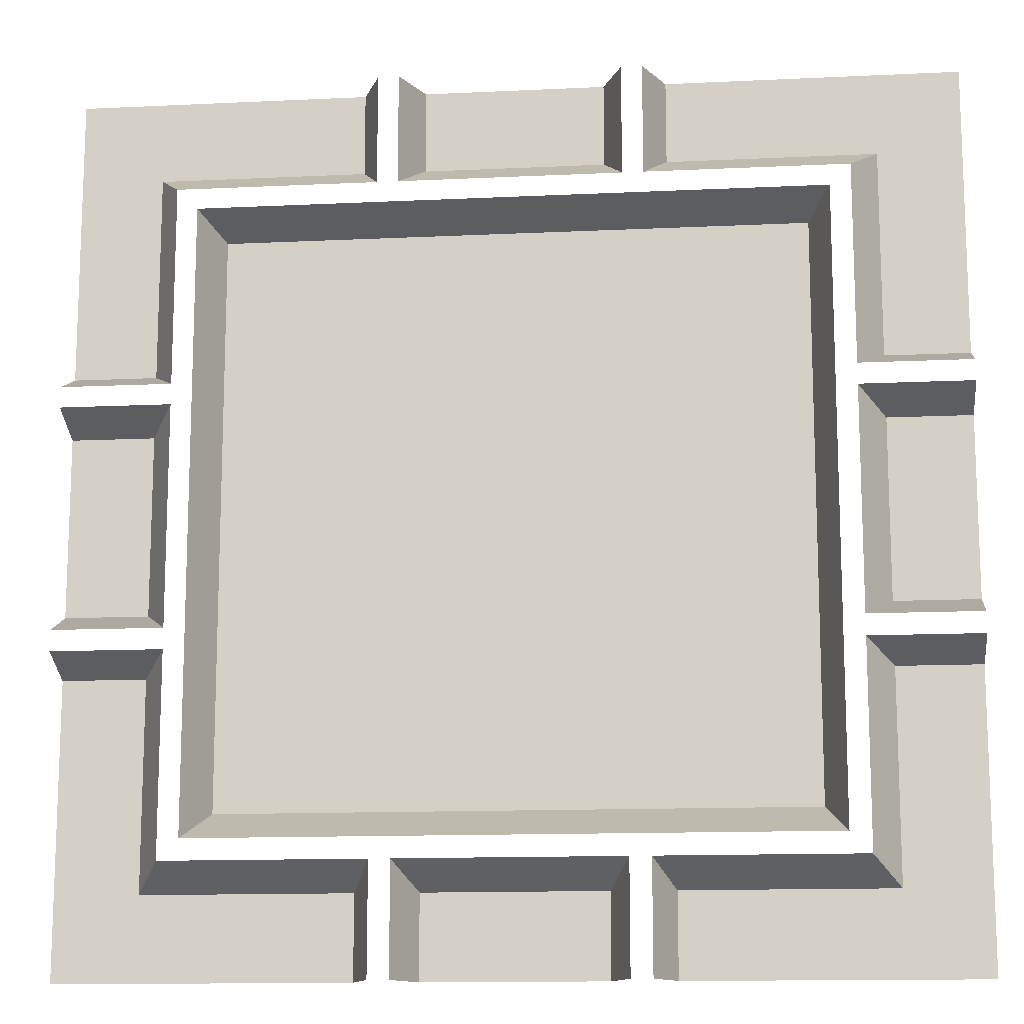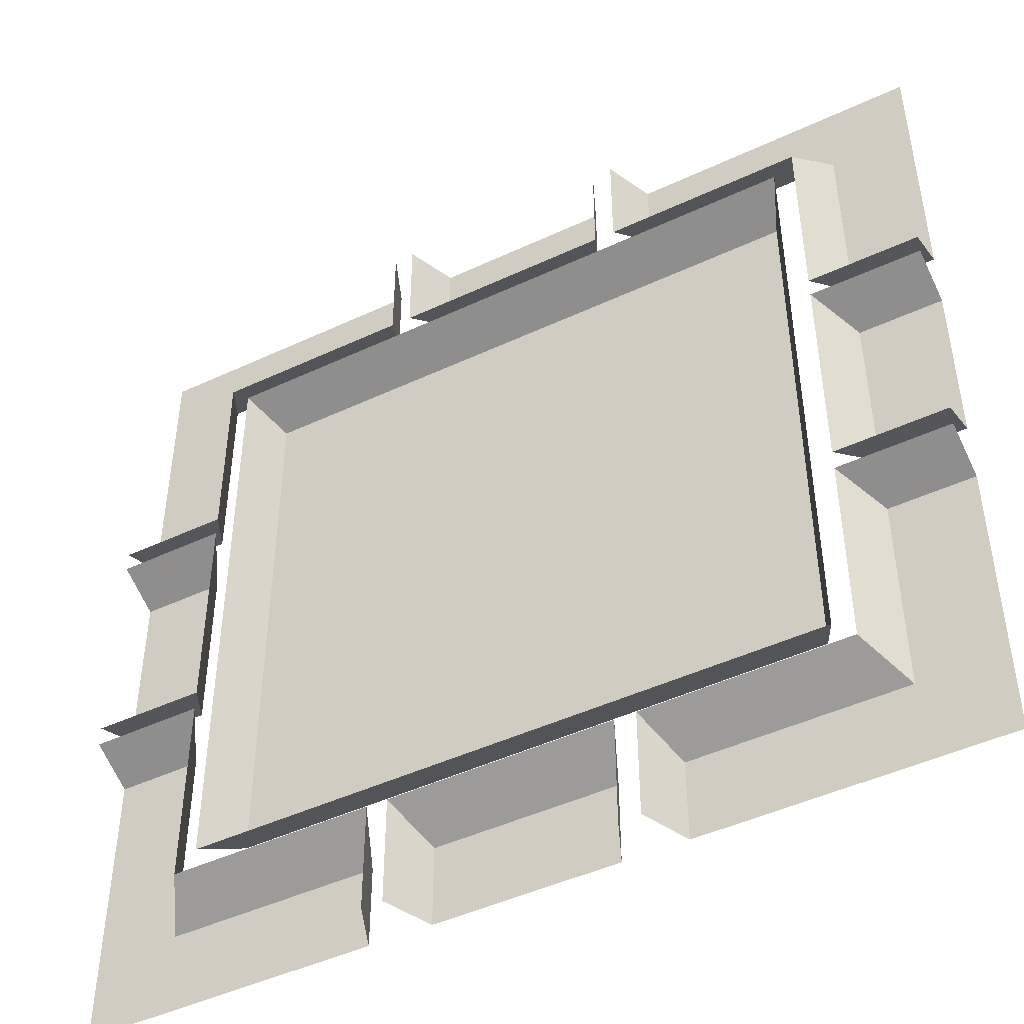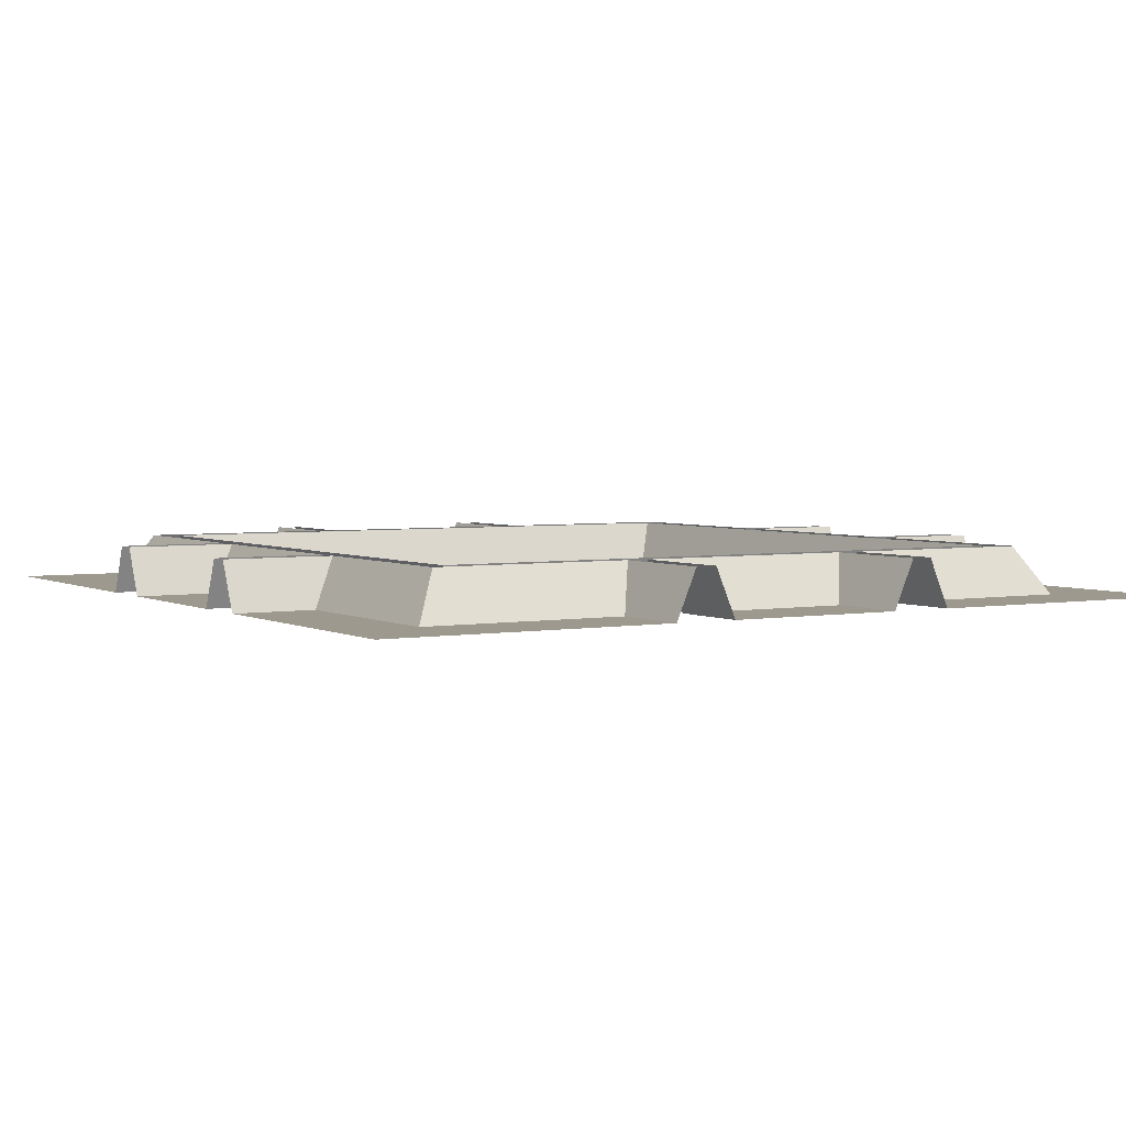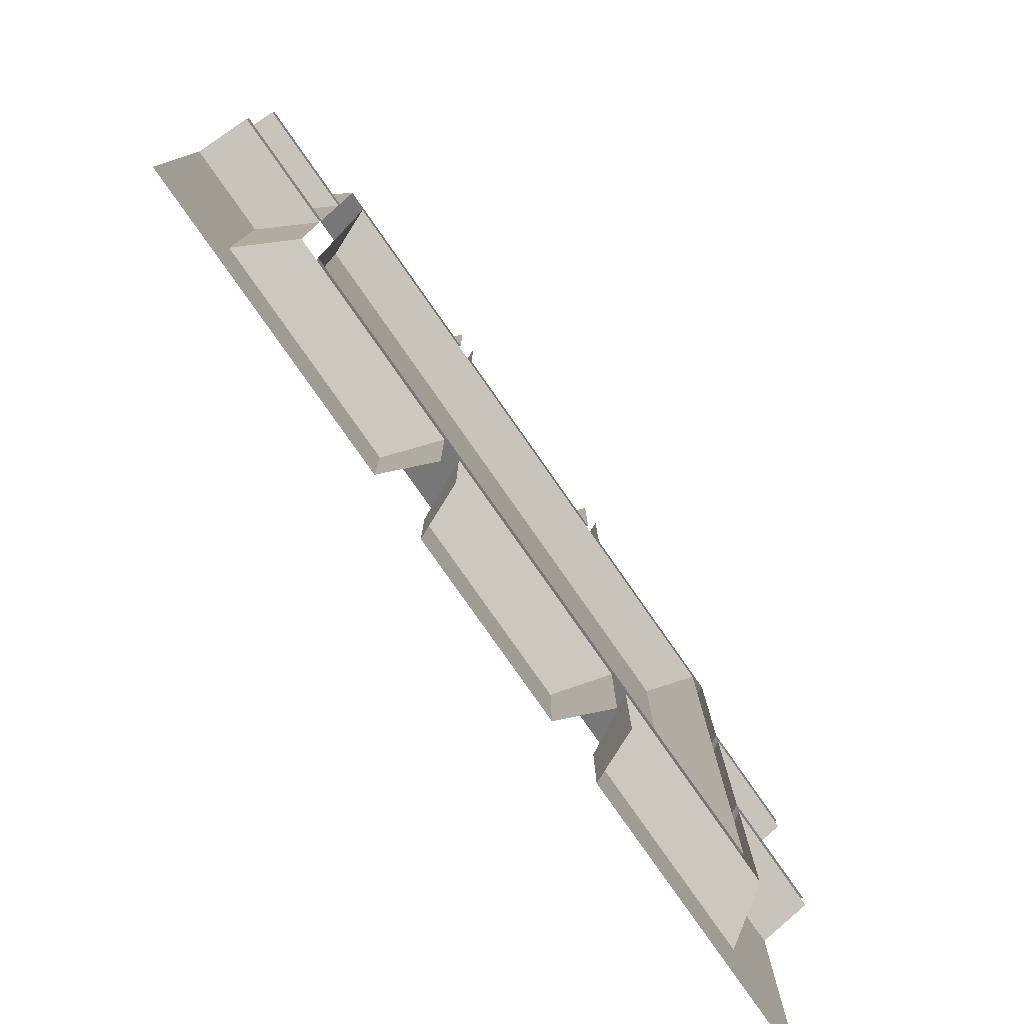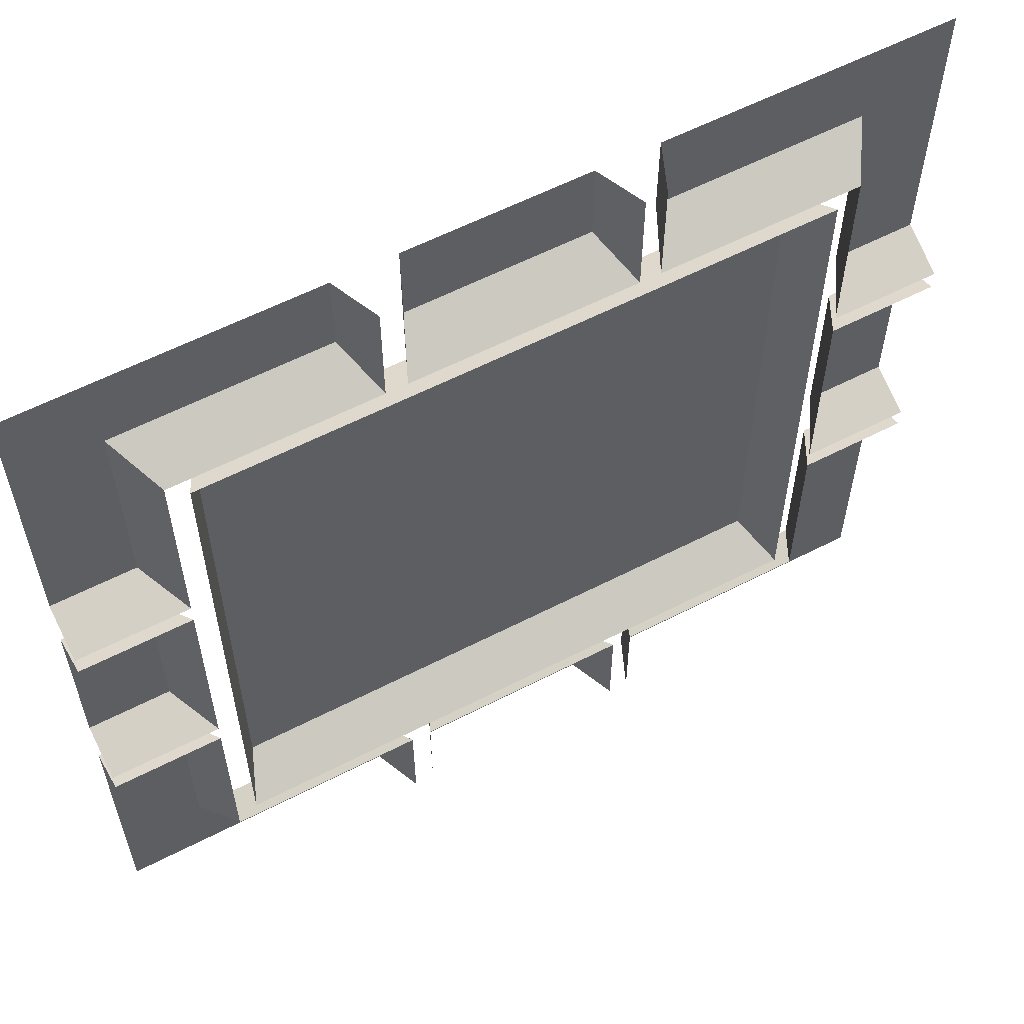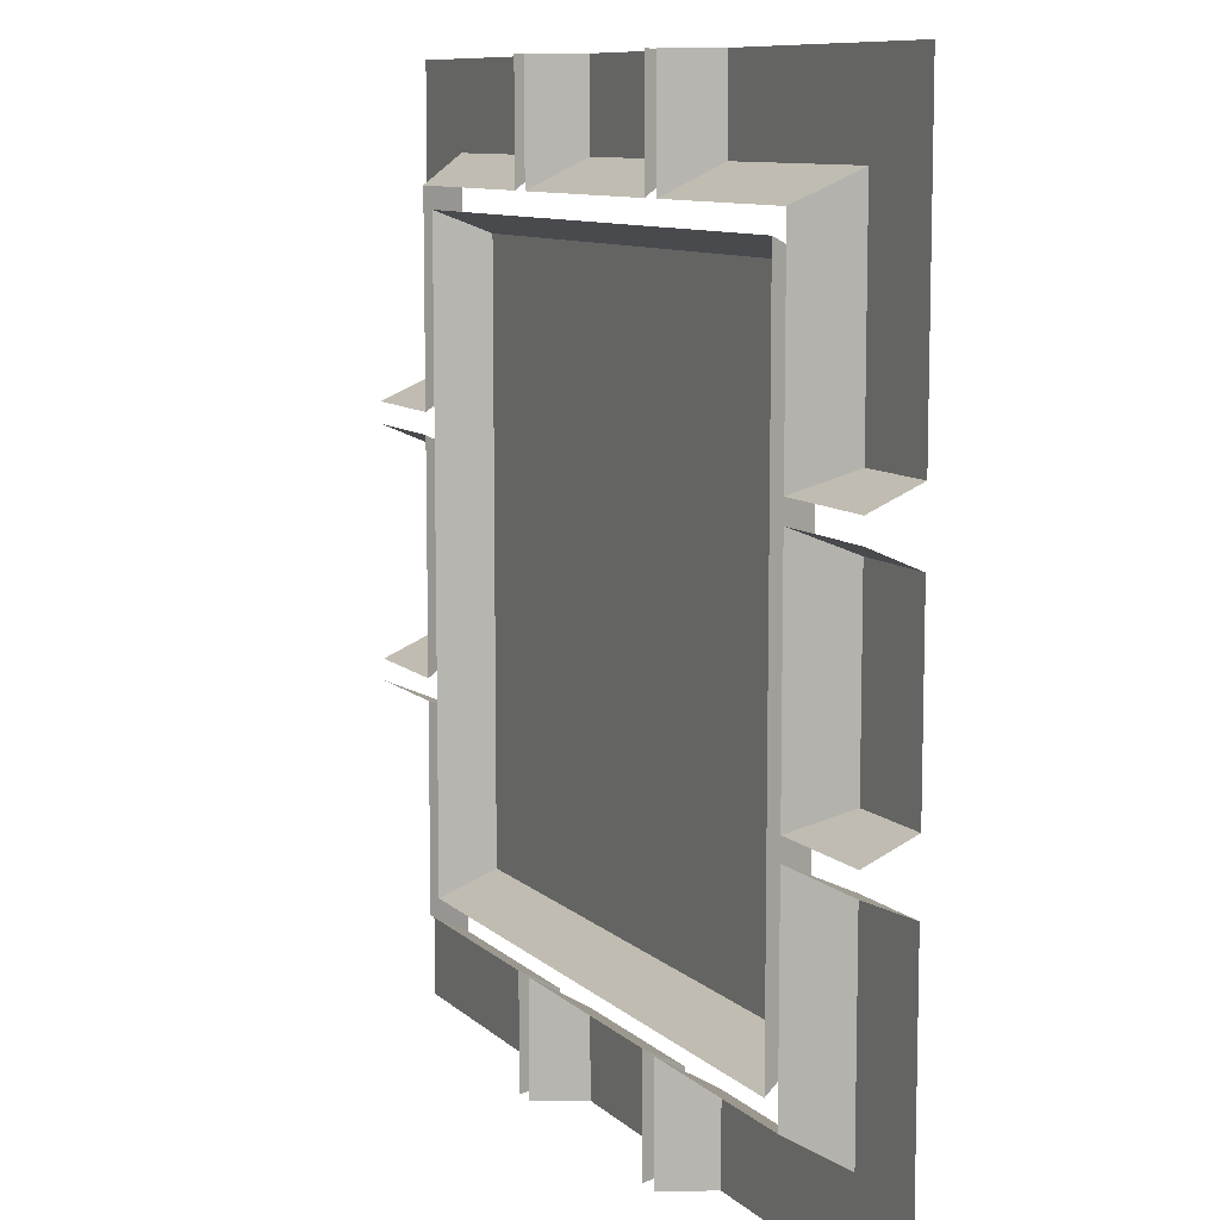
<metadata>
{"format":"obj","ext":"obj","renderer":"f3d","projection":"perspective","resolution":1024,"background":"white","views":[{"elev":-13.3,"azim":-173.8,"up":"+Z"},{"elev":-46.5,"azim":-151.9,"up":"+Z"},{"elev":3.5,"azim":-121.1,"up":"+Y"},{"elev":-79.6,"azim":125.0,"up":"+Z"},{"elev":59.3,"azim":152.1,"up":"+Z"},{"elev":9.4,"azim":-115.5,"up":"+Z"}]}
</metadata>
<code>
v 0.5 -0.05469 -0.5
v 0.5 -0.05469 -0.1719
v 0.4062 -0.05469 -0.1719
v 0.4062 -0.05469 -0.4062
v 0.1719 -0.05469 -0.5
v 0.1719 -0.05469 -0.4062
v 0.1484 0 -0.5
v 0.1484 0 -0.375
v 0.375 0 -0.375
v 0.375 0 -0.1484
v 0.5 0 -0.1484
v 0.5 -0.05469 -0.1016
v 0.5 -0.05469 0.1016
v 0.4062 -0.05469 0.1016
v 0.4062 -0.05469 -0.1016
v 0.5 0 -0.125
v 0.375 0 -0.125
v 0.375 0 0.125
v 0.5 0 0.125
v 0.5 -0.05469 0.1719
v 0.5 -0.05469 0.5
v 0.4062 -0.05469 0.4062
v 0.4062 -0.05469 0.1719
v 0.5 0 0.1484
v 0.375 0 0.1484
v 0.375 0 0.375
v 0.1484 0 0.375
v 0.1719 -0.05469 0.4062
v 0.1719 -0.05469 0.5
v 0.1484 0 0.5
v -0.5 -0.05469 -0.5
v -0.1719 -0.05469 -0.5
v -0.1719 -0.05469 -0.4062
v -0.4062 -0.05469 -0.4062
v -0.5 -0.05469 -0.1719
v -0.4062 -0.05469 -0.1719
v -0.5 0 -0.1484
v -0.375 0 -0.1484
v -0.375 0 -0.375
v -0.1484 0 -0.375
v -0.1484 0 -0.5
v -0.1016 -0.05469 -0.5
v 0.1016 -0.05469 -0.5
v 0.1016 -0.05469 -0.4062
v -0.1016 -0.05469 -0.4062
v -0.125 0 -0.5
v -0.125 0 -0.375
v 0.125 0 -0.375
v 0.125 0 -0.5
v -0.5 -0.05469 0.5
v -0.5 -0.05469 0.1719
v -0.4062 -0.05469 0.1719
v -0.4062 -0.05469 0.4062
v -0.1719 -0.05469 0.5
v -0.1719 -0.05469 0.4062
v -0.1484 0 0.5
v -0.1484 0 0.375
v -0.375 0 0.375
v -0.375 0 0.1484
v -0.5 0 0.1484
v -0.5 -0.05469 0.1016
v -0.5 -0.05469 -0.1016
v -0.4062 -0.05469 -0.1016
v -0.4062 -0.05469 0.1016
v -0.5 0 0.125
v -0.375 0 0.125
v -0.375 0 -0.125
v -0.5 0 -0.125
v 0.1016 -0.05469 0.5
v -0.1016 -0.05469 0.5
v -0.1016 -0.05469 0.4062
v 0.1016 -0.05469 0.4062
v 0.125 0 0.5
v 0.125 0 0.375
v -0.125 0 0.375
v -0.125 0 0.5
v -0.3281 -0.05469 0.3281
v -0.3516 0 0.3516
v -0.3516 0 -0.3516
v -0.3281 -0.05469 -0.3203
v 0.3281 -0.05469 -0.3203
v 0.3281 -0.05469 0.3281
v 0.3516 0 0.3516
v 0.3516 0 -0.3516
f 1 2 3
f 1 3 4
f 1 4 5
f 5 4 6
f 12 13 14
f 12 14 15
f 20 21 22
f 20 22 23
f 31 32 33
f 31 33 34
f 31 34 35
f 35 34 36
f 42 43 44
f 42 44 45
f 50 51 52
f 50 52 53
f 50 53 54
f 54 53 55
f 61 62 63
f 61 63 64
f 21 29 28
f 21 28 22
f 69 70 71
f 69 71 72
f 77 80 81
f 77 81 82
f 5 6 7
f 7 6 8
f 8 6 9
f 9 6 4
f 9 4 3
f 9 3 10
f 10 3 2
f 10 2 11
f 12 15 16
f 16 15 17
f 17 15 18
f 18 15 14
f 18 14 13
f 18 13 19
f 20 23 24
f 24 23 25
f 25 23 22
f 25 22 26
f 26 22 27
f 27 22 28
f 27 28 29
f 27 29 30
f 35 36 37
f 37 36 38
f 38 36 39
f 39 36 34
f 39 34 33
f 39 33 40
f 40 33 32
f 40 32 41
f 42 45 46
f 46 45 47
f 47 45 48
f 48 45 44
f 48 44 43
f 48 43 49
f 54 55 56
f 56 55 57
f 57 55 58
f 58 55 53
f 58 53 52
f 58 52 59
f 59 52 51
f 59 51 60
f 61 64 65
f 65 64 66
f 66 64 67
f 67 64 63
f 67 63 62
f 67 62 68
f 69 72 73
f 73 72 74
f 74 72 75
f 75 72 71
f 75 71 70
f 75 70 76
f 77 78 79
f 77 79 80
f 77 82 83
f 77 83 78
f 83 82 81
f 83 81 84
f 84 81 79
f 79 81 80

</code>
